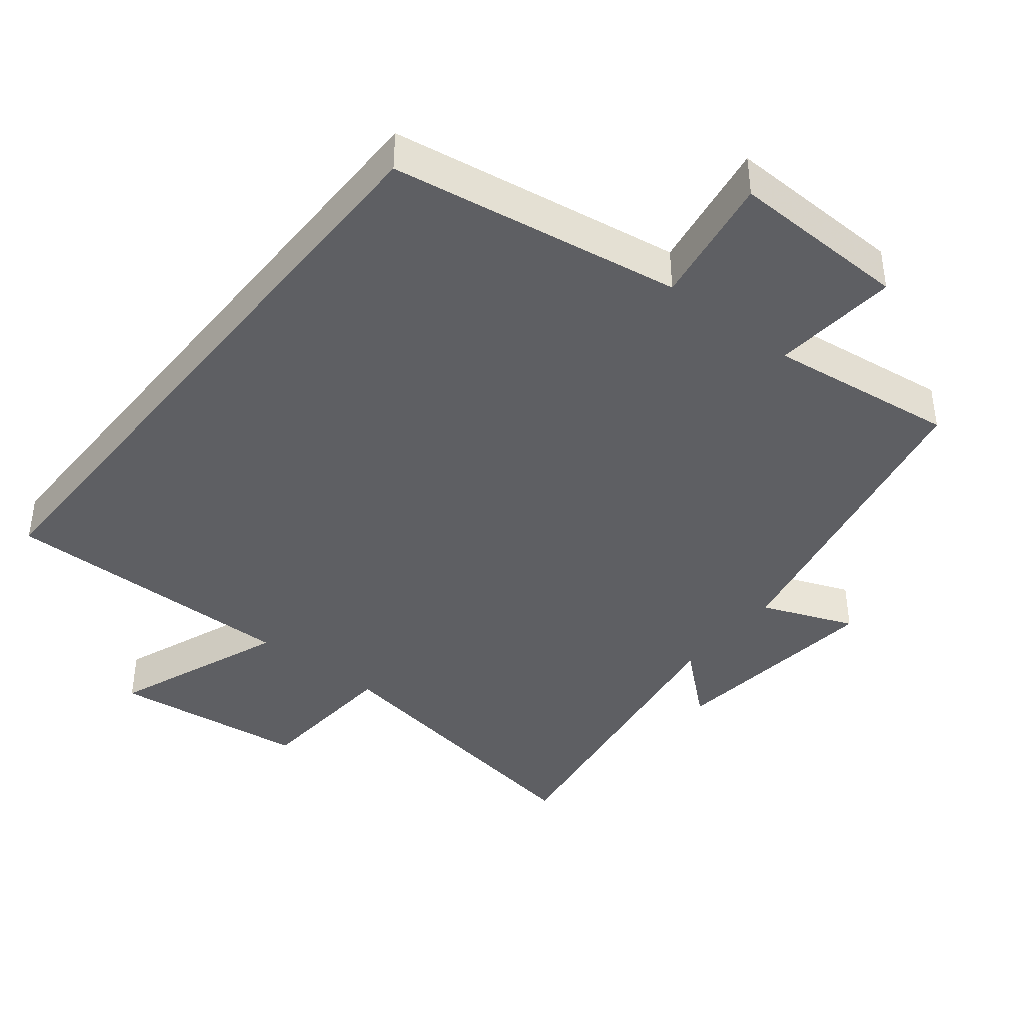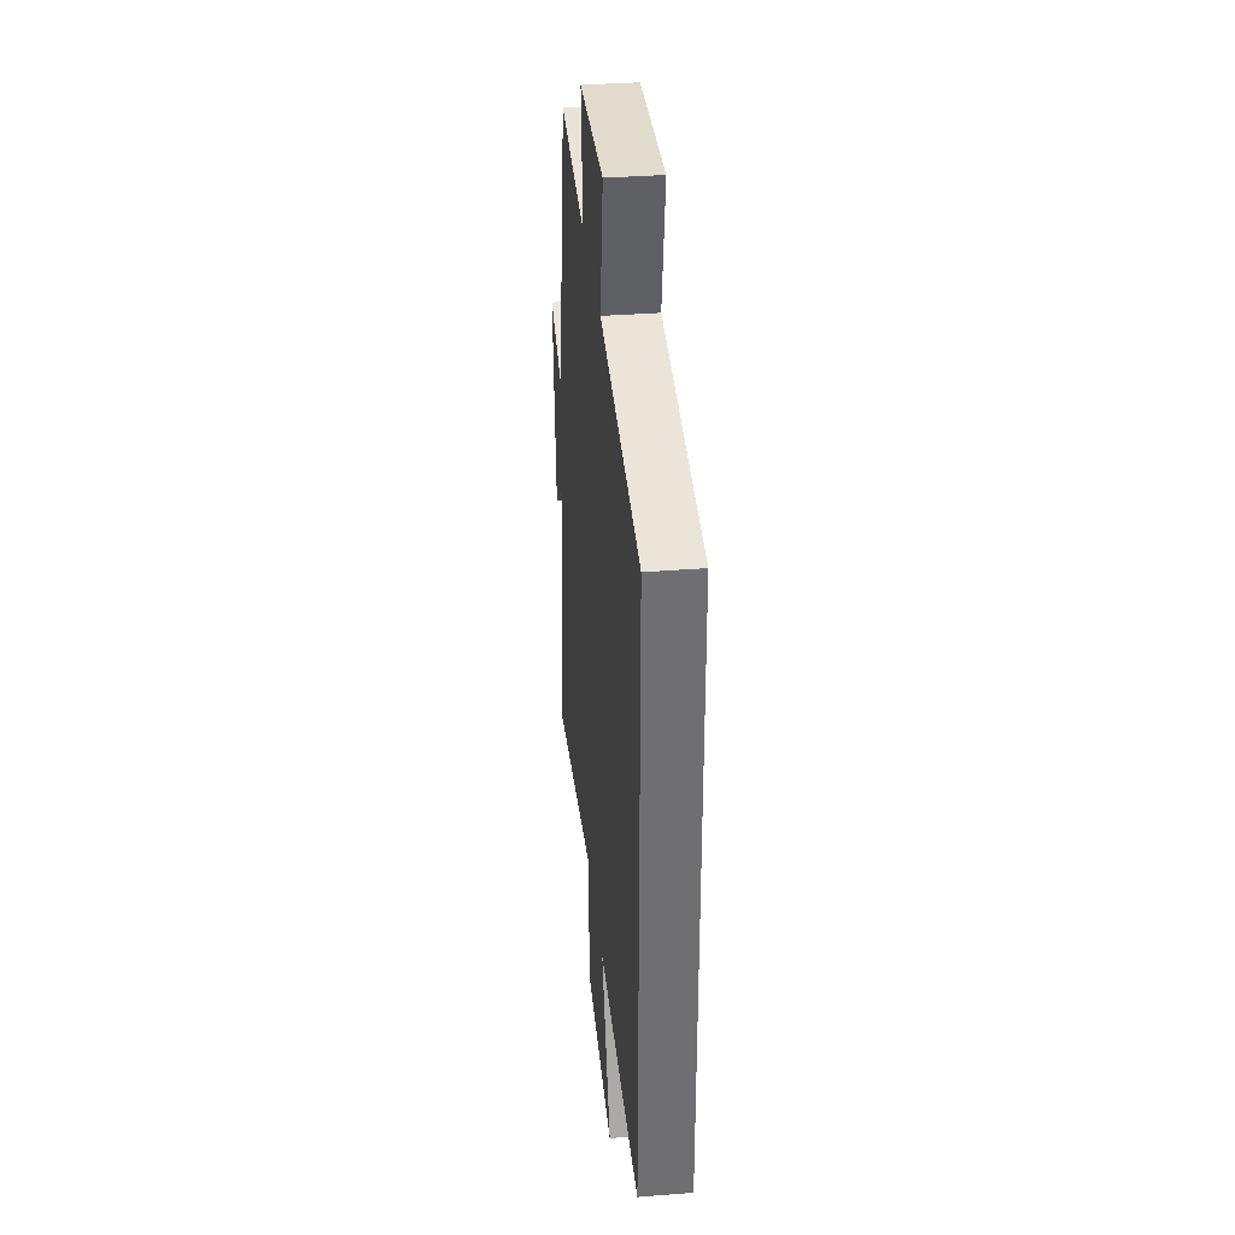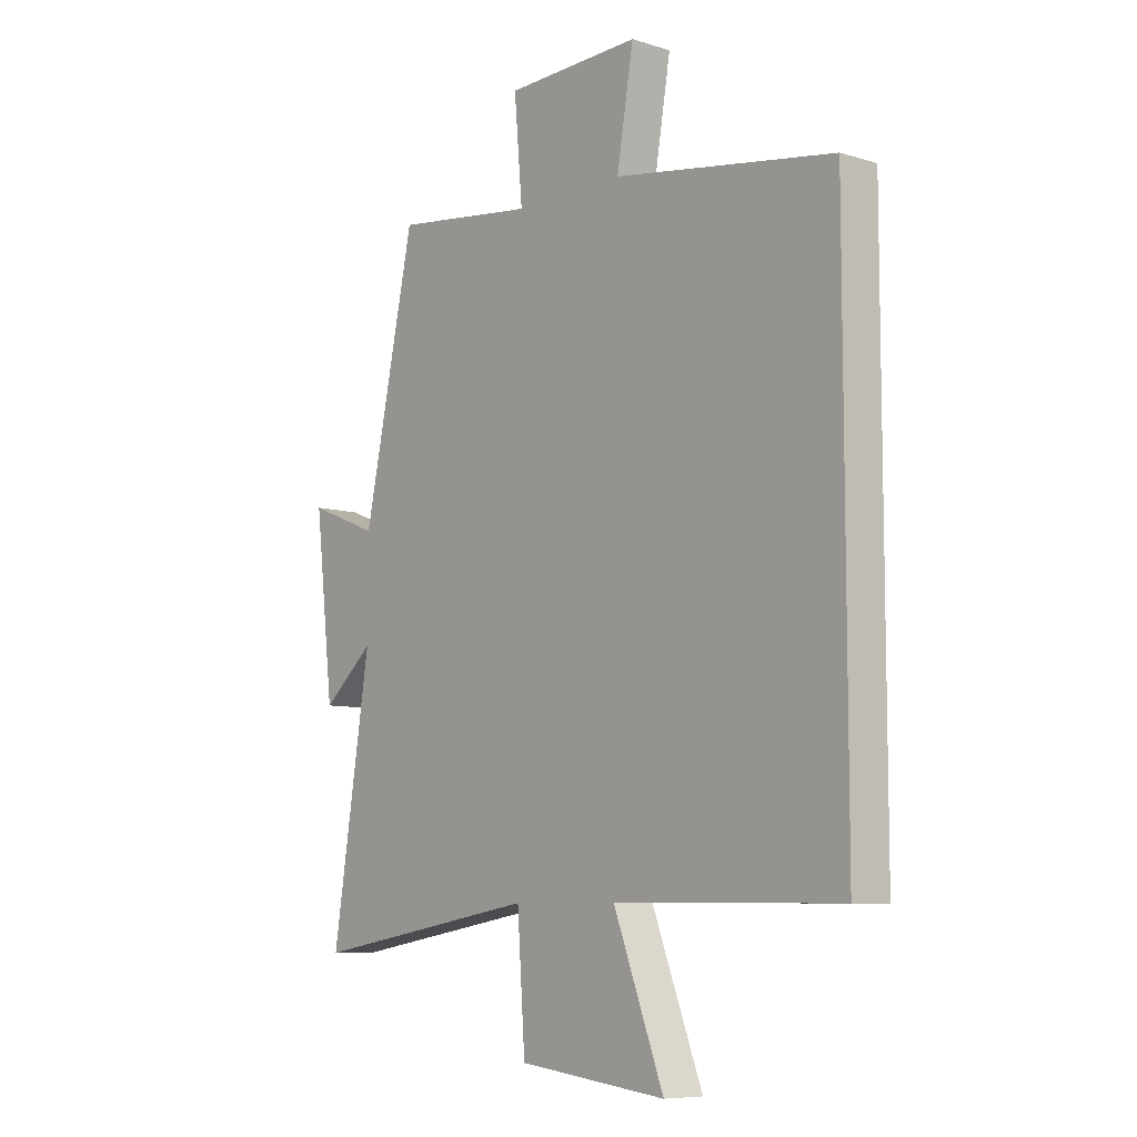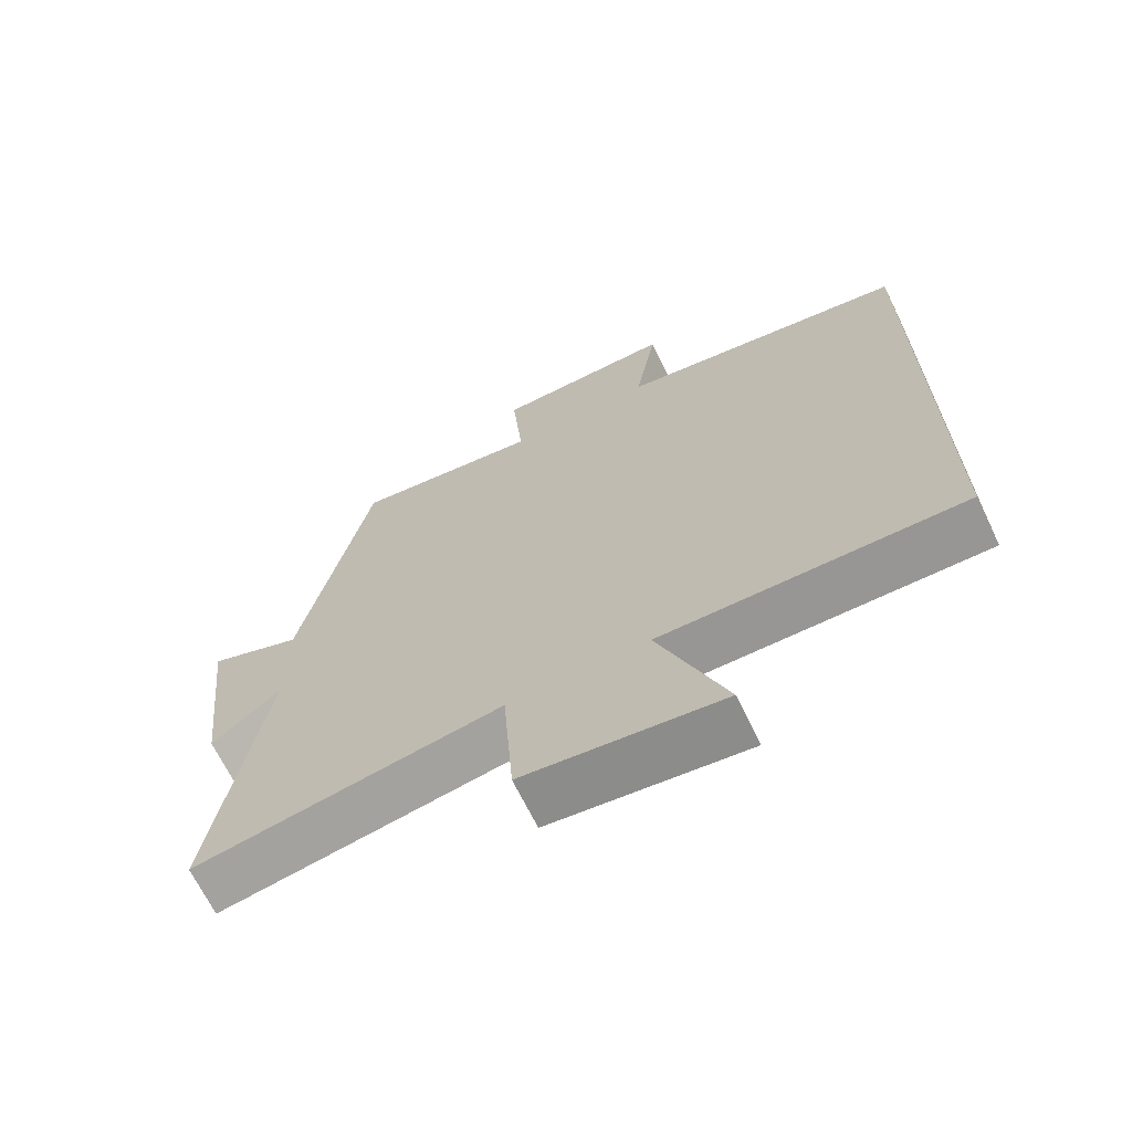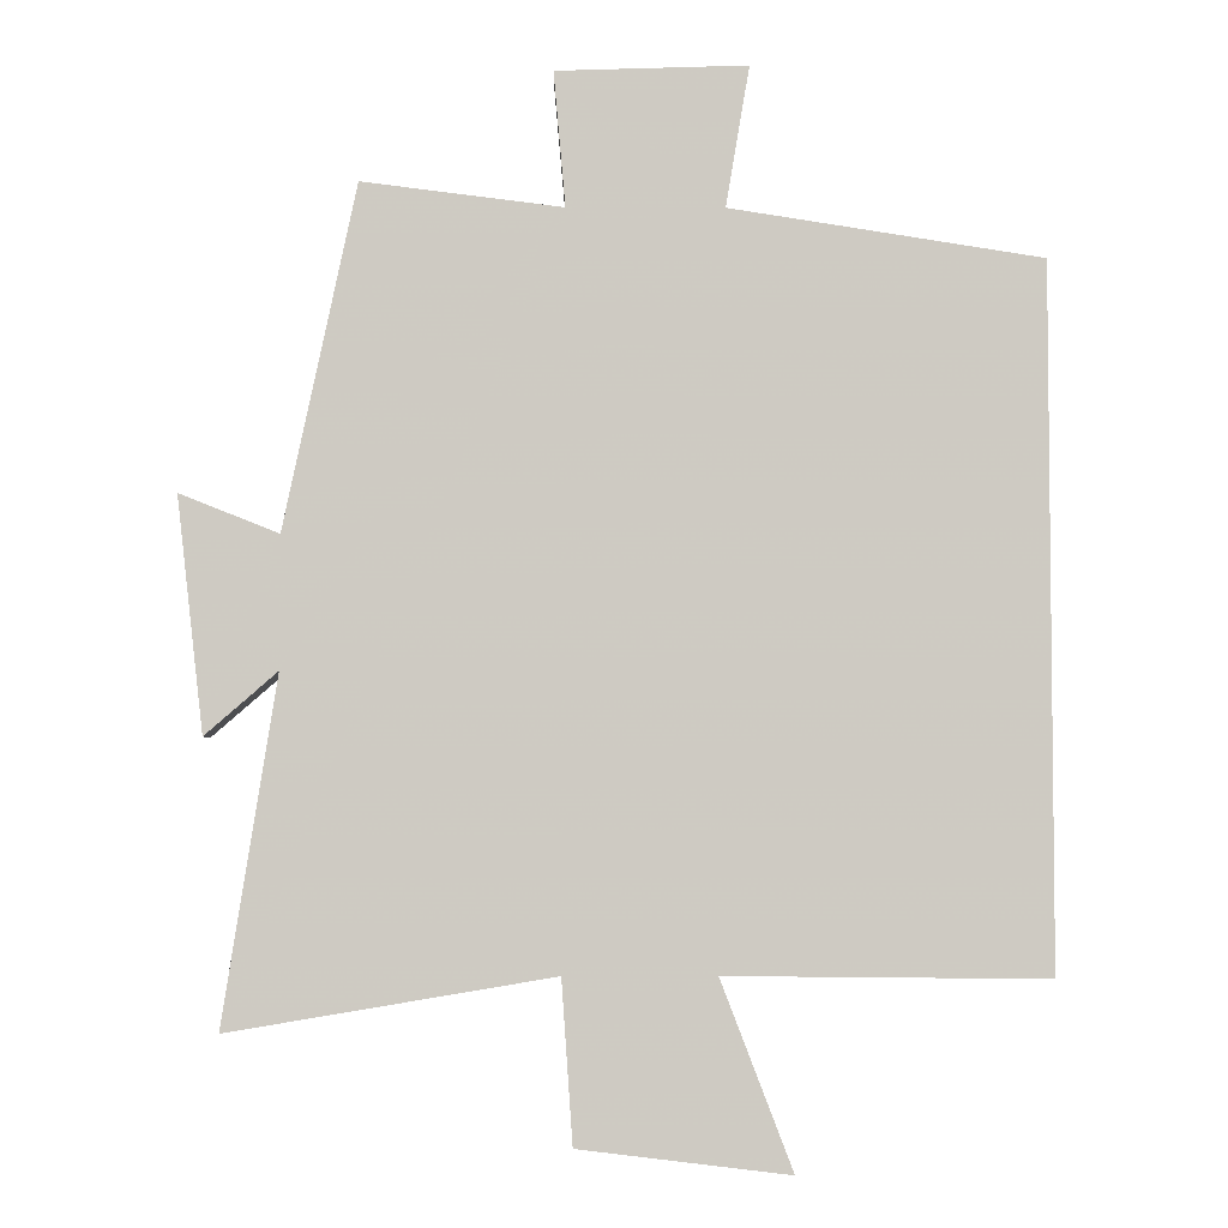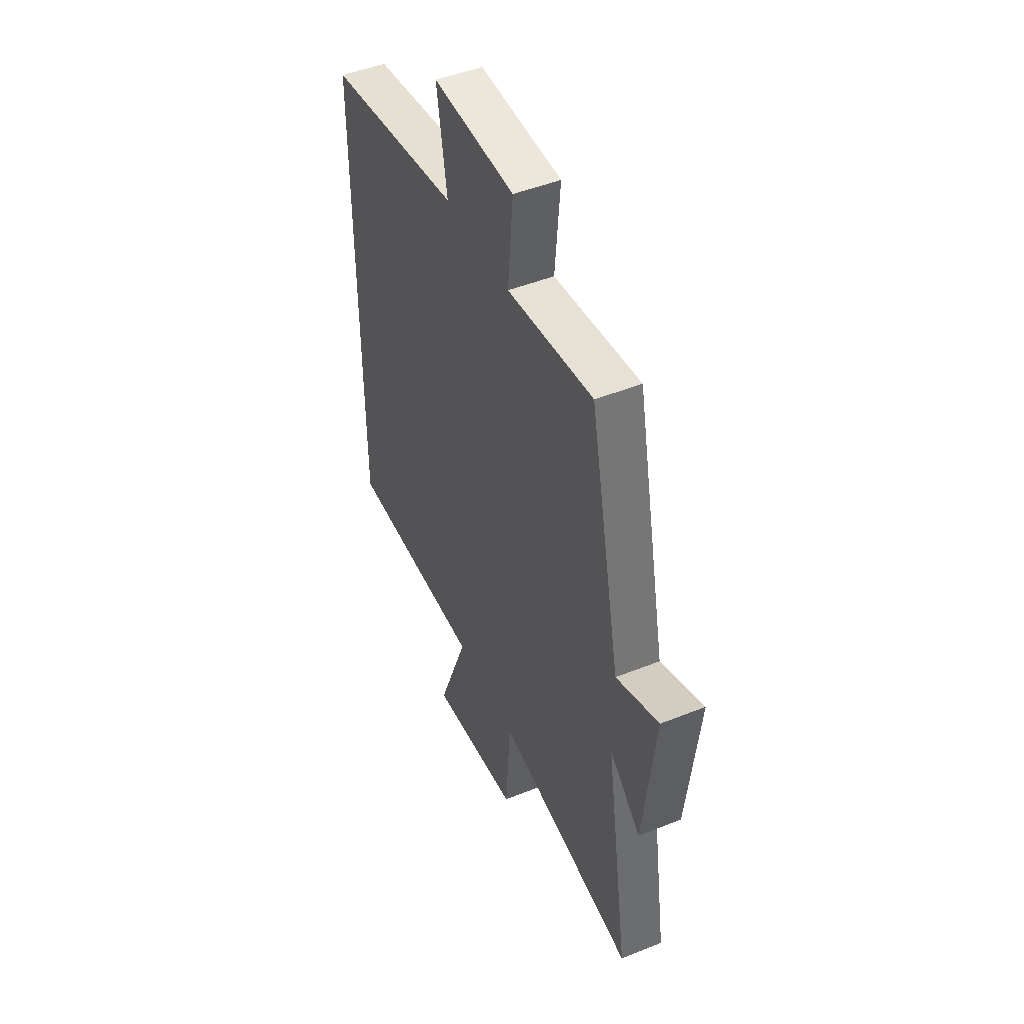
<metadata>
{"format":"obj","ext":"obj","renderer":"f3d","projection":"perspective","resolution":1024,"background":"white","views":[{"elev":-40.8,"azim":-38.6,"up":"+Y"},{"elev":35.7,"azim":-96.0,"up":"+Z"},{"elev":-8.0,"azim":-130.5,"up":"+Z"},{"elev":-68.1,"azim":-154.0,"up":"+Z"},{"elev":-4.2,"azim":179.4,"up":"+Z"},{"elev":47.6,"azim":65.7,"up":"+Z"}]}
</metadata>
<code>
v 0.573 0.07 -0.573
v 0.135 0.07 -0.5
v 0.12 0.07 -0.719
v -0.164 0.07 -0.753
v -0.067 0.07 -0.5
v -0.5 0.07 -0.504
v -0.5 0.07 0.434
v -0.079 0.07 0.5
v -0.111 0.07 0.69
v 0.147 0.07 0.682
v 0.131 0.07 0.5
v 0.402 0.07 0.534
v 0.5 0.07 0.07
v 0.634 0.07 0.123
v 0.598 0.07 -0.193
v 0.5 0.07 -0.108
v 0.573 0 -0.573
v 0.135 0 -0.5
v 0.12 0 -0.719
v -0.164 0 -0.753
v -0.067 0 -0.5
v -0.5 0 -0.504
v -0.5 0 0.434
v -0.079 0 0.5
v -0.111 0 0.69
v 0.147 0 0.682
v 0.131 0 0.5
v 0.402 0 0.534
v 0.5 0 0.07
v 0.634 0 0.123
v 0.598 0 -0.193
v 0.5 0 -0.108
f 13 14 15 16
f 11 12 13 16
f 11 16 1 2
f 8 9 10 11
f 7 8 11
f 6 7 11
f 5 6 11
f 5 11 2 3
f 3 4 5
f 32 31 30 29
f 32 29 28 27
f 18 17 32 27
f 27 26 25 24
f 27 24 23
f 27 23 22
f 27 22 21
f 19 18 27 21
f 21 20 19
f 1 17 18 2
f 2 18 19 3
f 3 19 20 4
f 4 20 21 5
f 5 21 22 6
f 6 22 23 7
f 7 23 24 8
f 8 24 25 9
f 9 25 26 10
f 10 26 27 11
f 11 27 28 12
f 12 28 29 13
f 13 29 30 14
f 14 30 31 15
f 15 31 32 16
f 16 32 17 1

</code>
